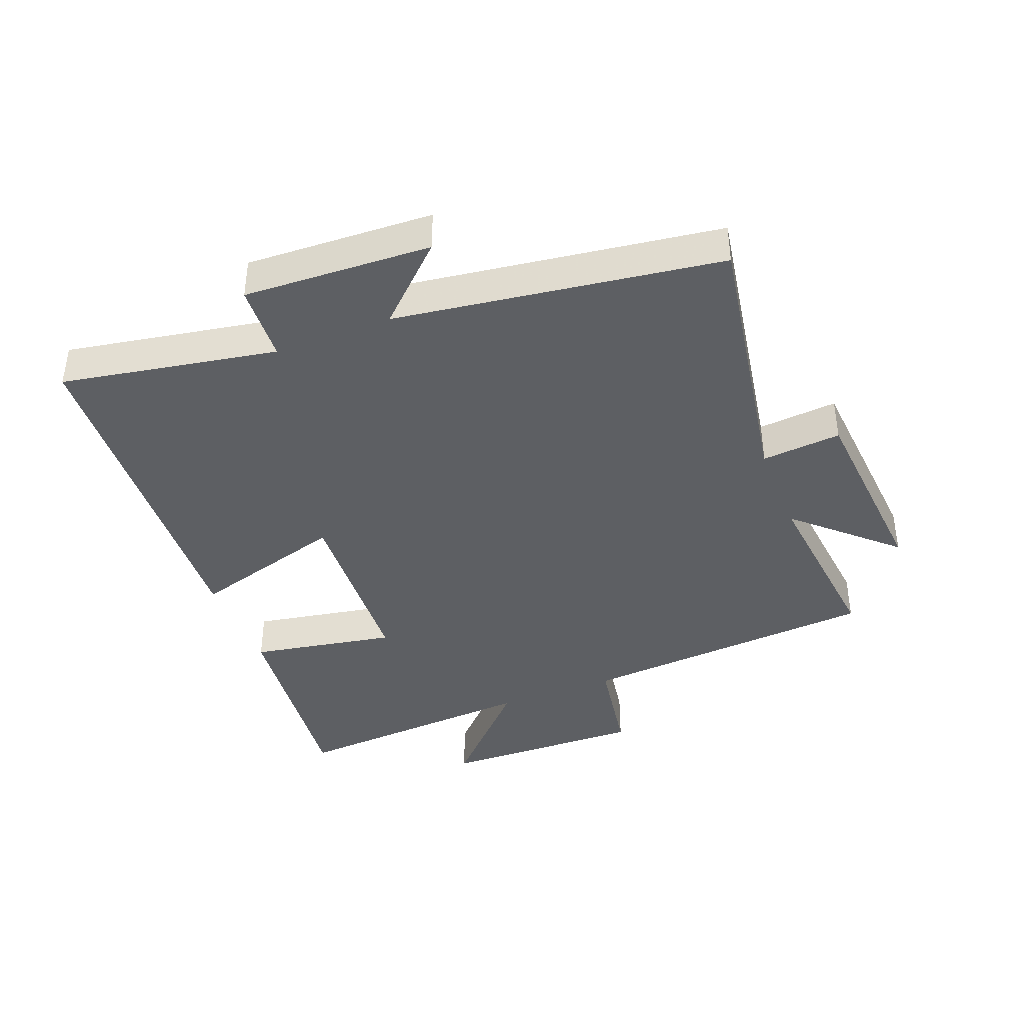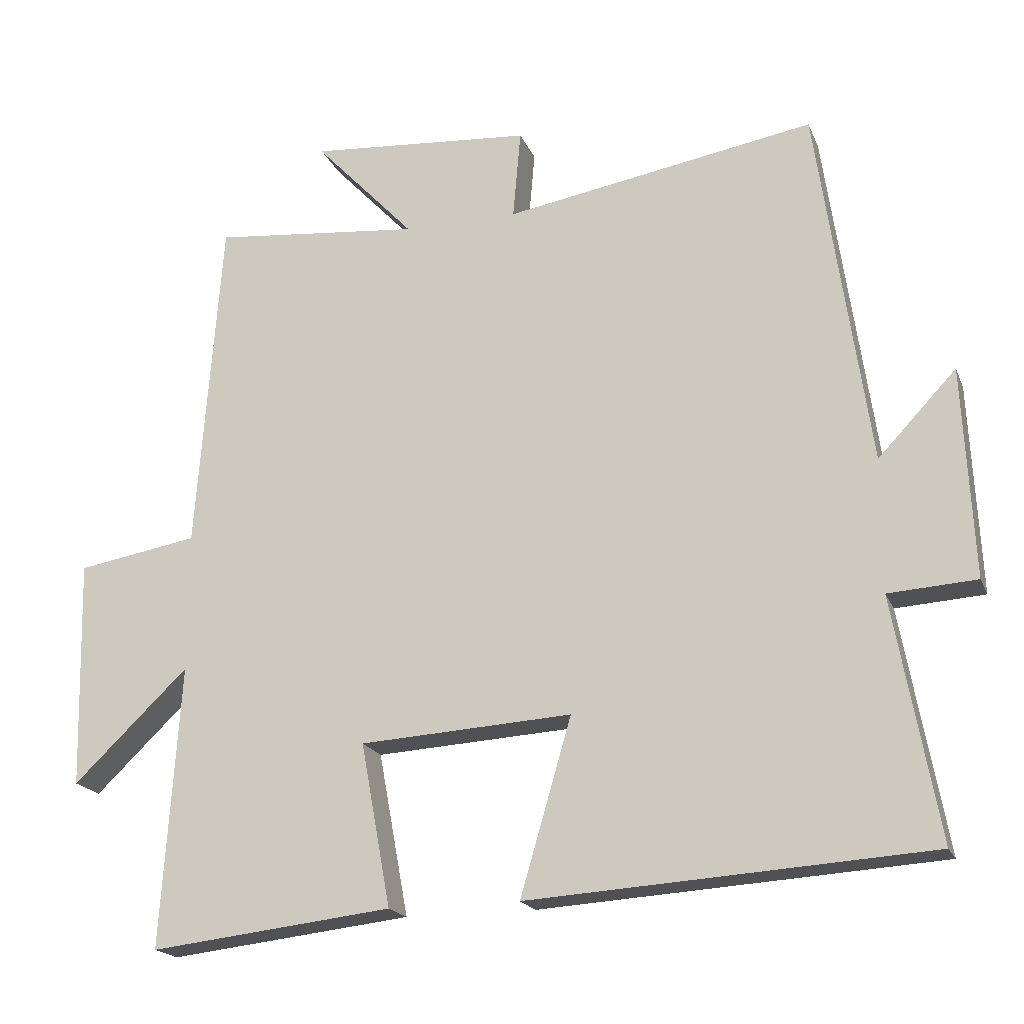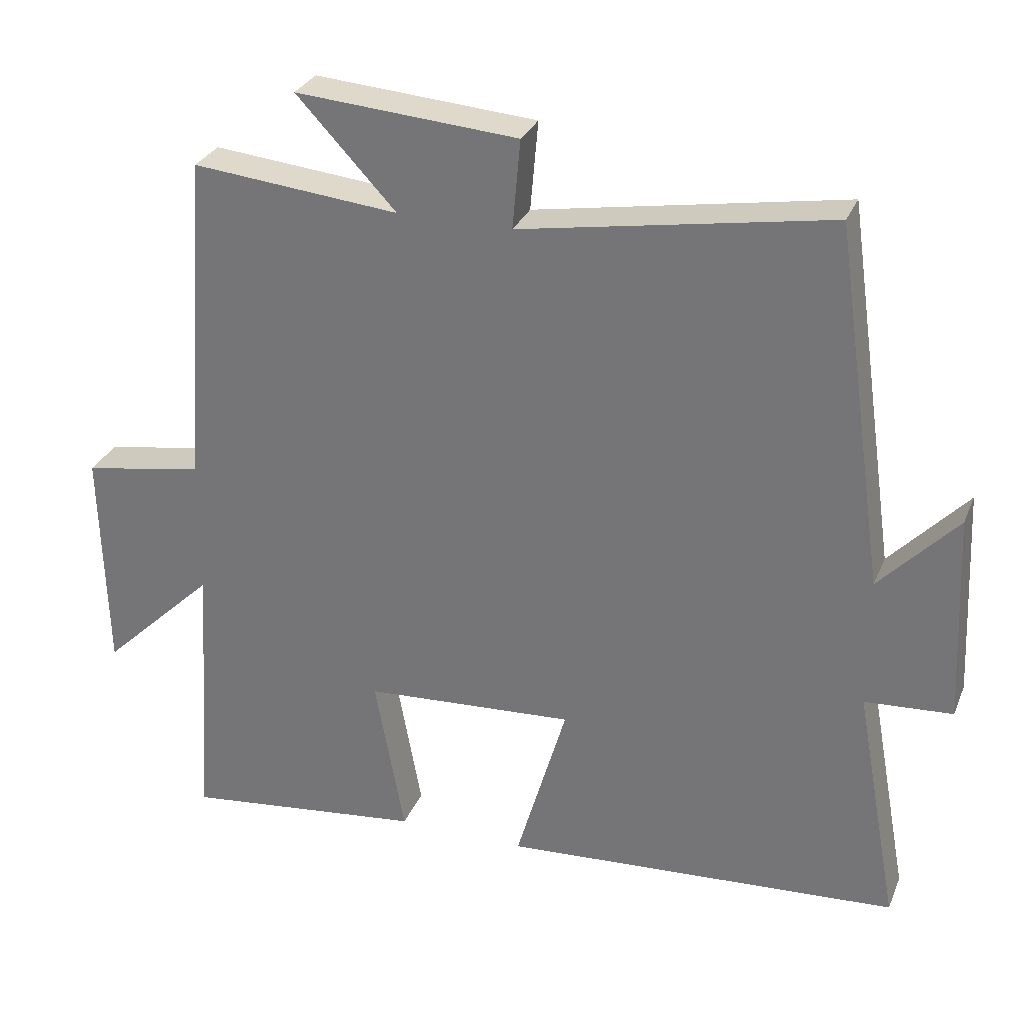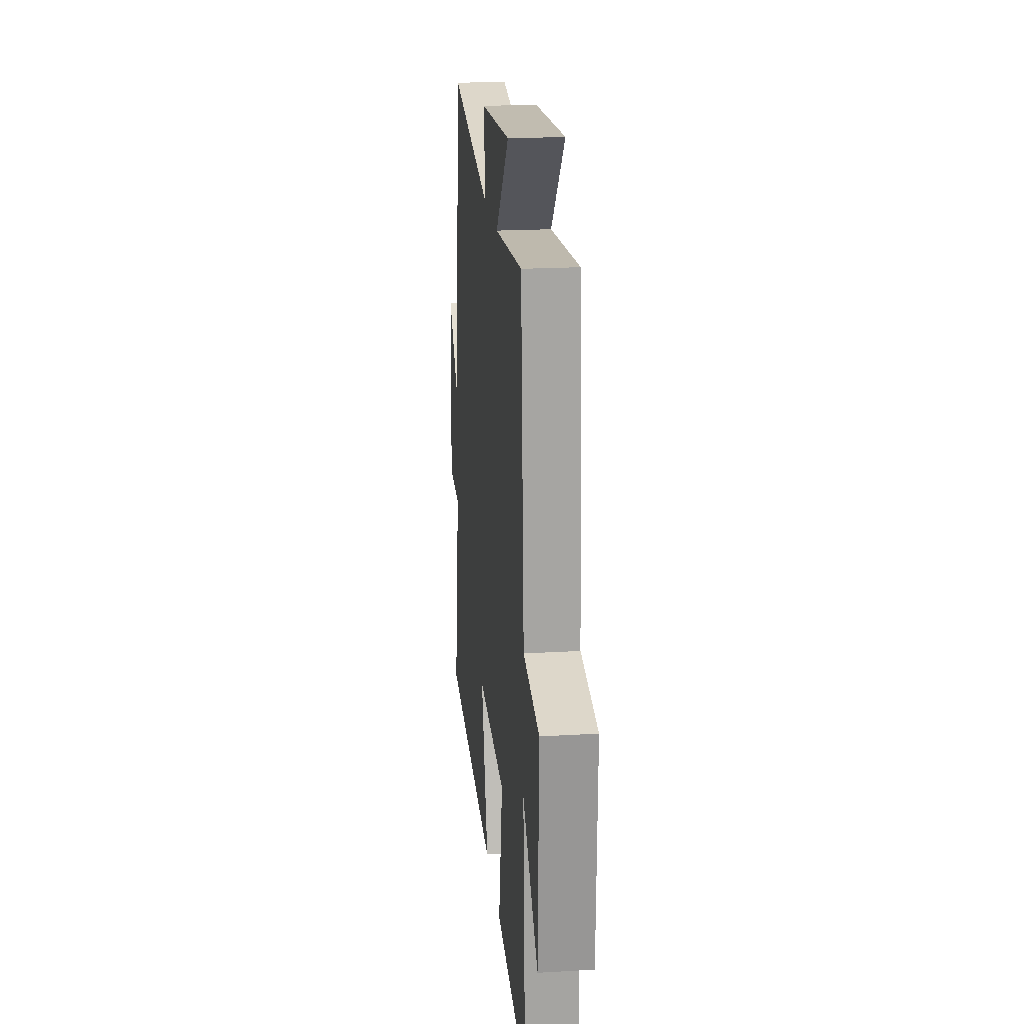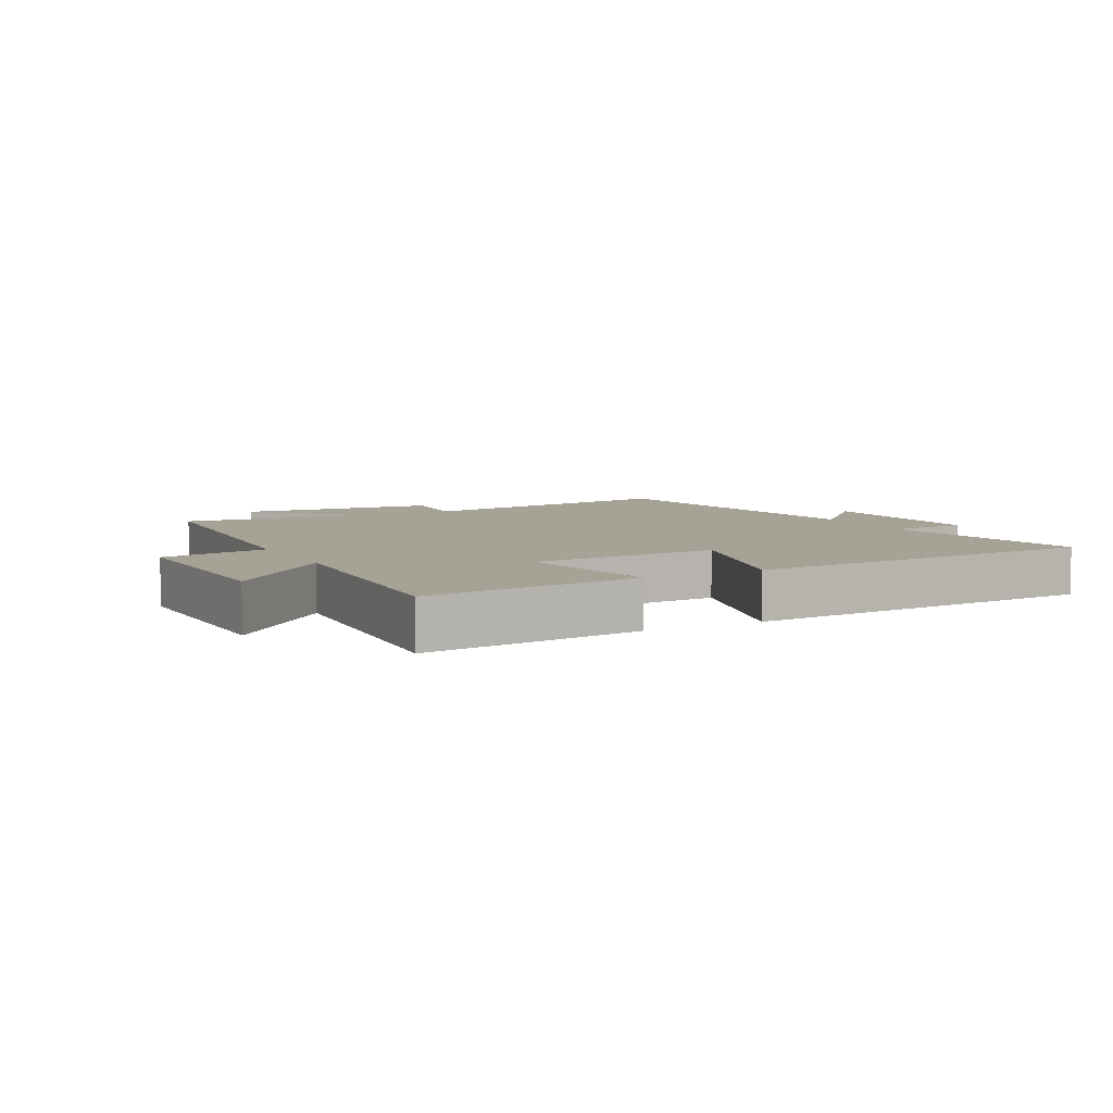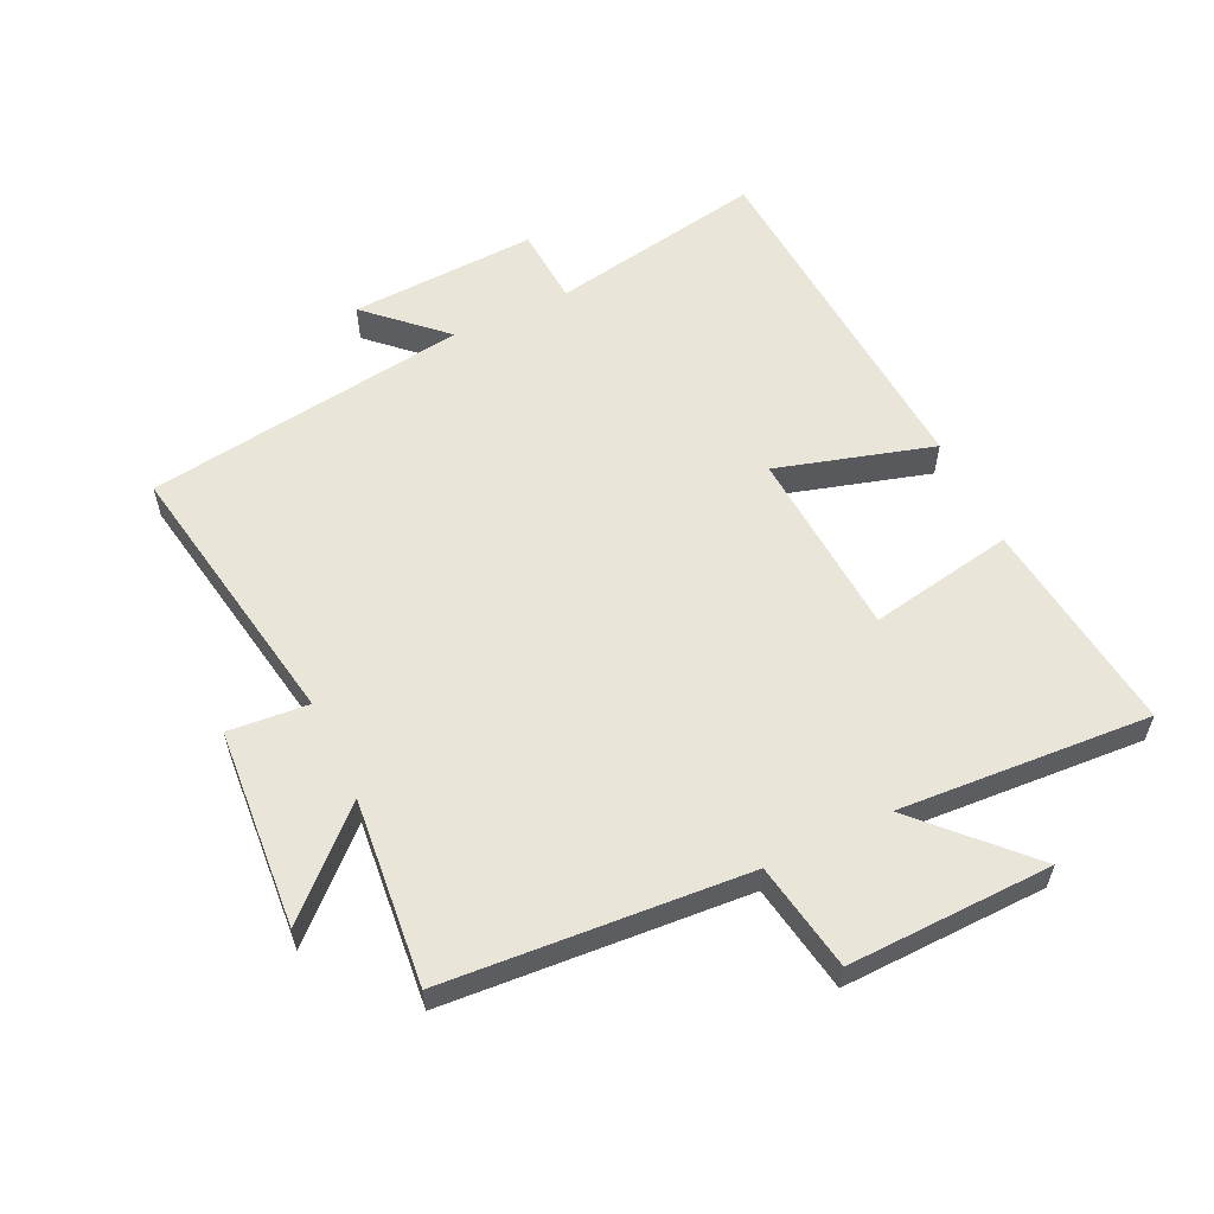
<metadata>
{"format":"obj","ext":"obj","renderer":"f3d","projection":"perspective","resolution":1024,"background":"white","views":[{"elev":-40.2,"azim":-68.5,"up":"+Y"},{"elev":-19.1,"azim":-162.3,"up":"+Z"},{"elev":29.6,"azim":-160.3,"up":"+Z"},{"elev":21.0,"azim":84.1,"up":"+Z"},{"elev":6.3,"azim":152.5,"up":"+Y"},{"elev":57.9,"azim":64.5,"up":"+Y"}]}
</metadata>
<code>
v -0.427 0.07 0.575
v 0.01 0.07 0.5
v -0.001 0.07 0.626
v 0.313 0.07 0.65
v 0.172 0.07 0.5
v 0.465 0.07 0.529
v 0.5 0.07 0.054
v 0.67 0.07 0.025
v 0.662 0.07 -0.297
v 0.5 0.07 -0.142
v 0.526 0.07 -0.539
v 0.185 0.07 -0.5
v 0.227 0.07 -0.271
v -0.071 0.07 -0.253
v 0.001 0.07 -0.5
v -0.562 0.07 -0.464
v -0.5 0.07 -0.124
v -0.624 0.07 -0.116
v -0.61 0.07 0.18
v -0.5 0.07 0.064
v -0.427 0 0.575
v 0.01 0 0.5
v -0.001 0 0.626
v 0.313 0 0.65
v 0.172 0 0.5
v 0.465 0 0.529
v 0.5 0 0.054
v 0.67 0 0.025
v 0.662 0 -0.297
v 0.5 0 -0.142
v 0.526 0 -0.539
v 0.185 0 -0.5
v 0.227 0 -0.271
v -0.071 0 -0.253
v 0.001 0 -0.5
v -0.562 0 -0.464
v -0.5 0 -0.124
v -0.624 0 -0.116
v -0.61 0 0.18
v -0.5 0 0.064
f 17 18 19 20
f 17 20 1 2
f 14 15 16 17
f 13 14 17 2
f 10 11 12 13
f 10 13 2 3
f 7 8 9 10
f 5 6 7 10
f 5 10 3
f 3 4 5
f 40 39 38 37
f 22 21 40 37
f 37 36 35 34
f 22 37 34 33
f 33 32 31 30
f 23 22 33 30
f 30 29 28 27
f 30 27 26 25
f 23 30 25
f 25 24 23
f 1 21 22 2
f 2 22 23 3
f 3 23 24 4
f 4 24 25 5
f 5 25 26 6
f 6 26 27 7
f 7 27 28 8
f 8 28 29 9
f 9 29 30 10
f 10 30 31 11
f 11 31 32 12
f 12 32 33 13
f 13 33 34 14
f 14 34 35 15
f 15 35 36 16
f 16 36 37 17
f 17 37 38 18
f 18 38 39 19
f 19 39 40 20
f 20 40 21 1

</code>
